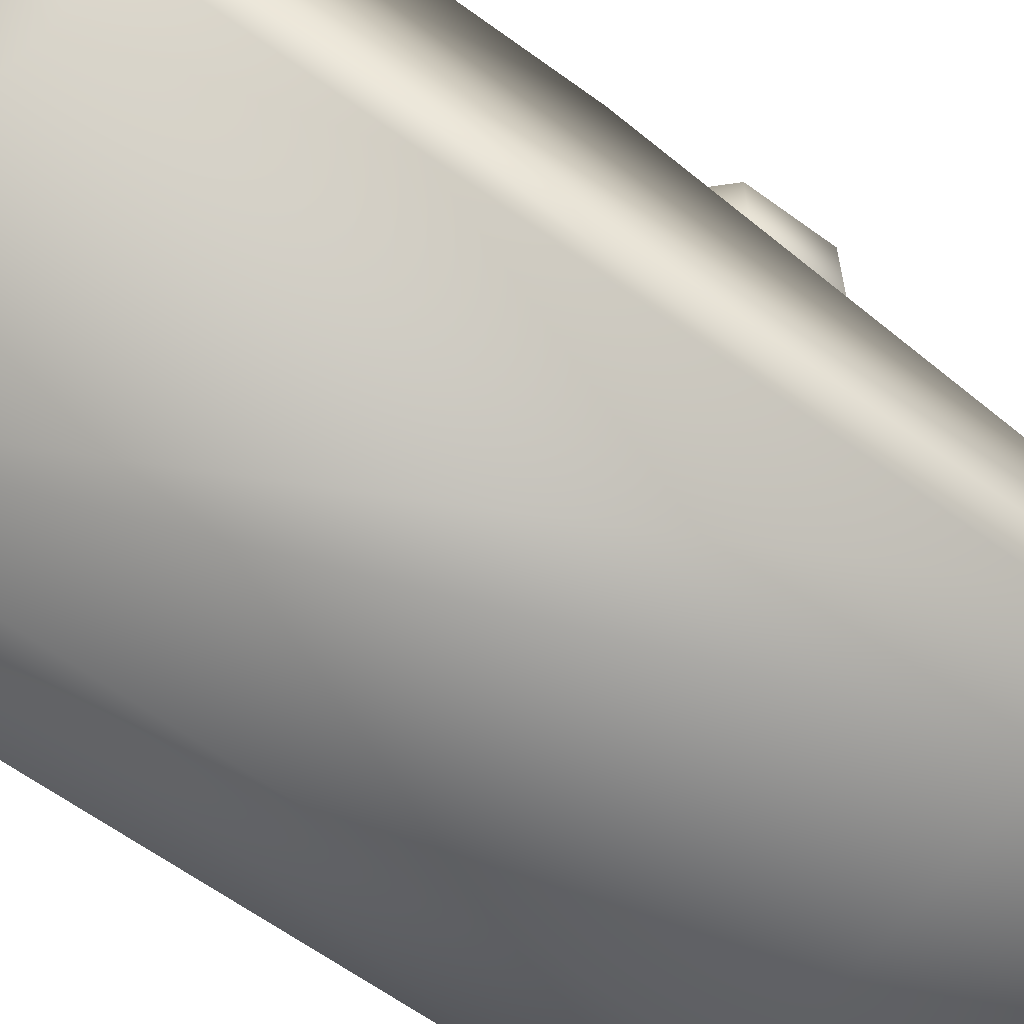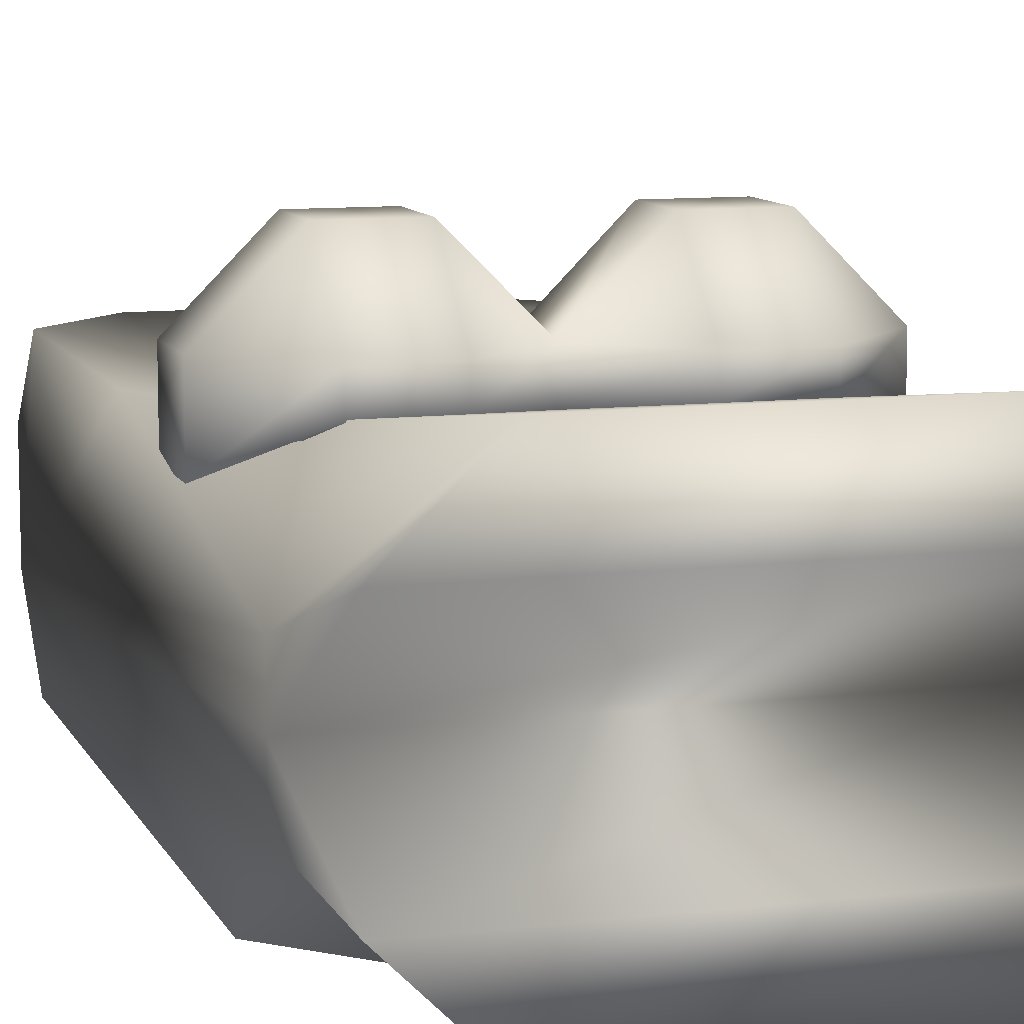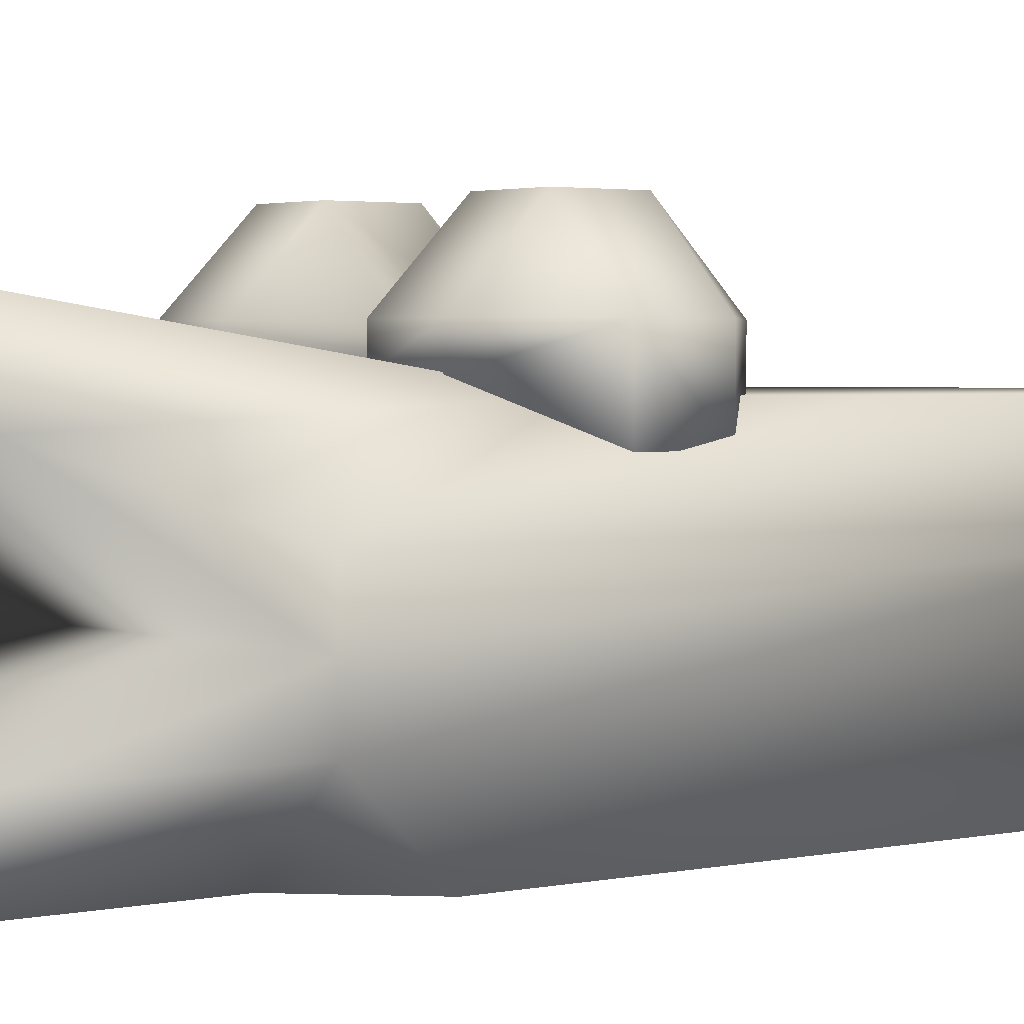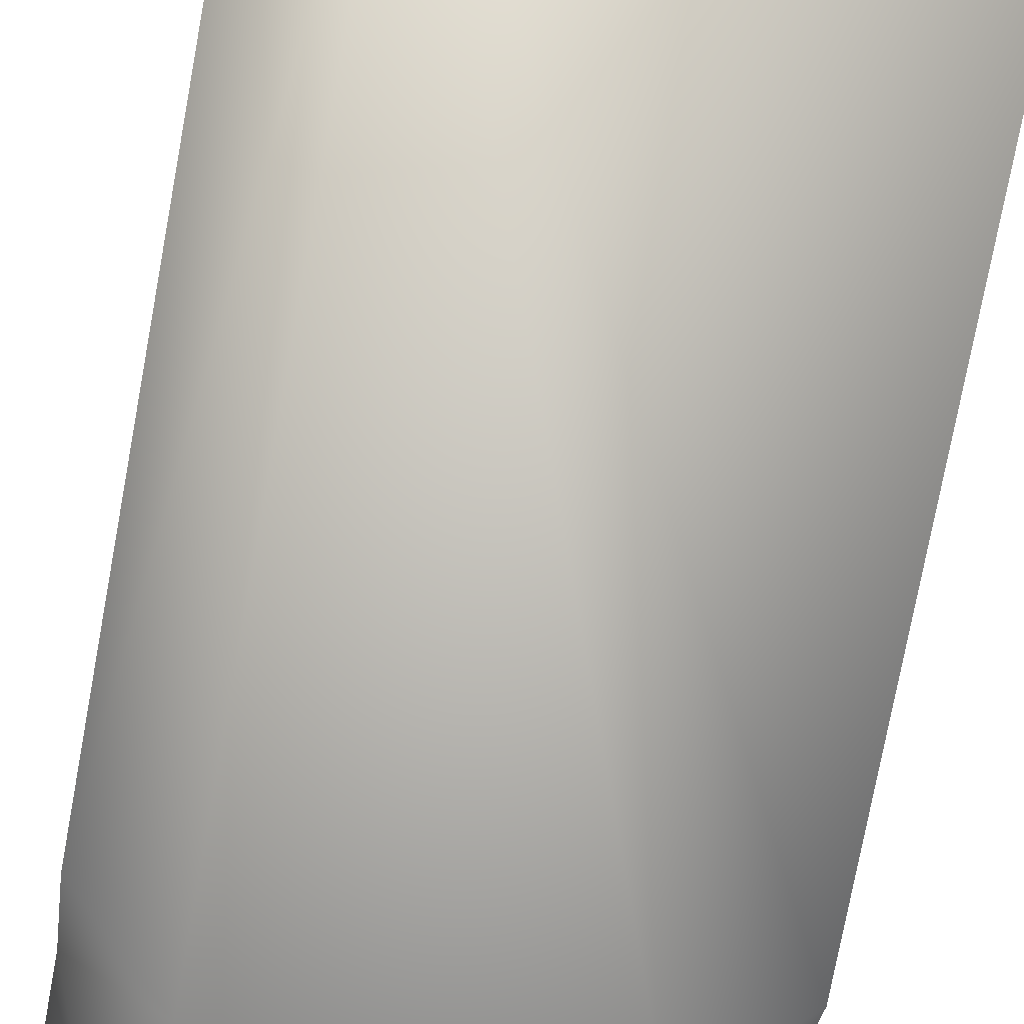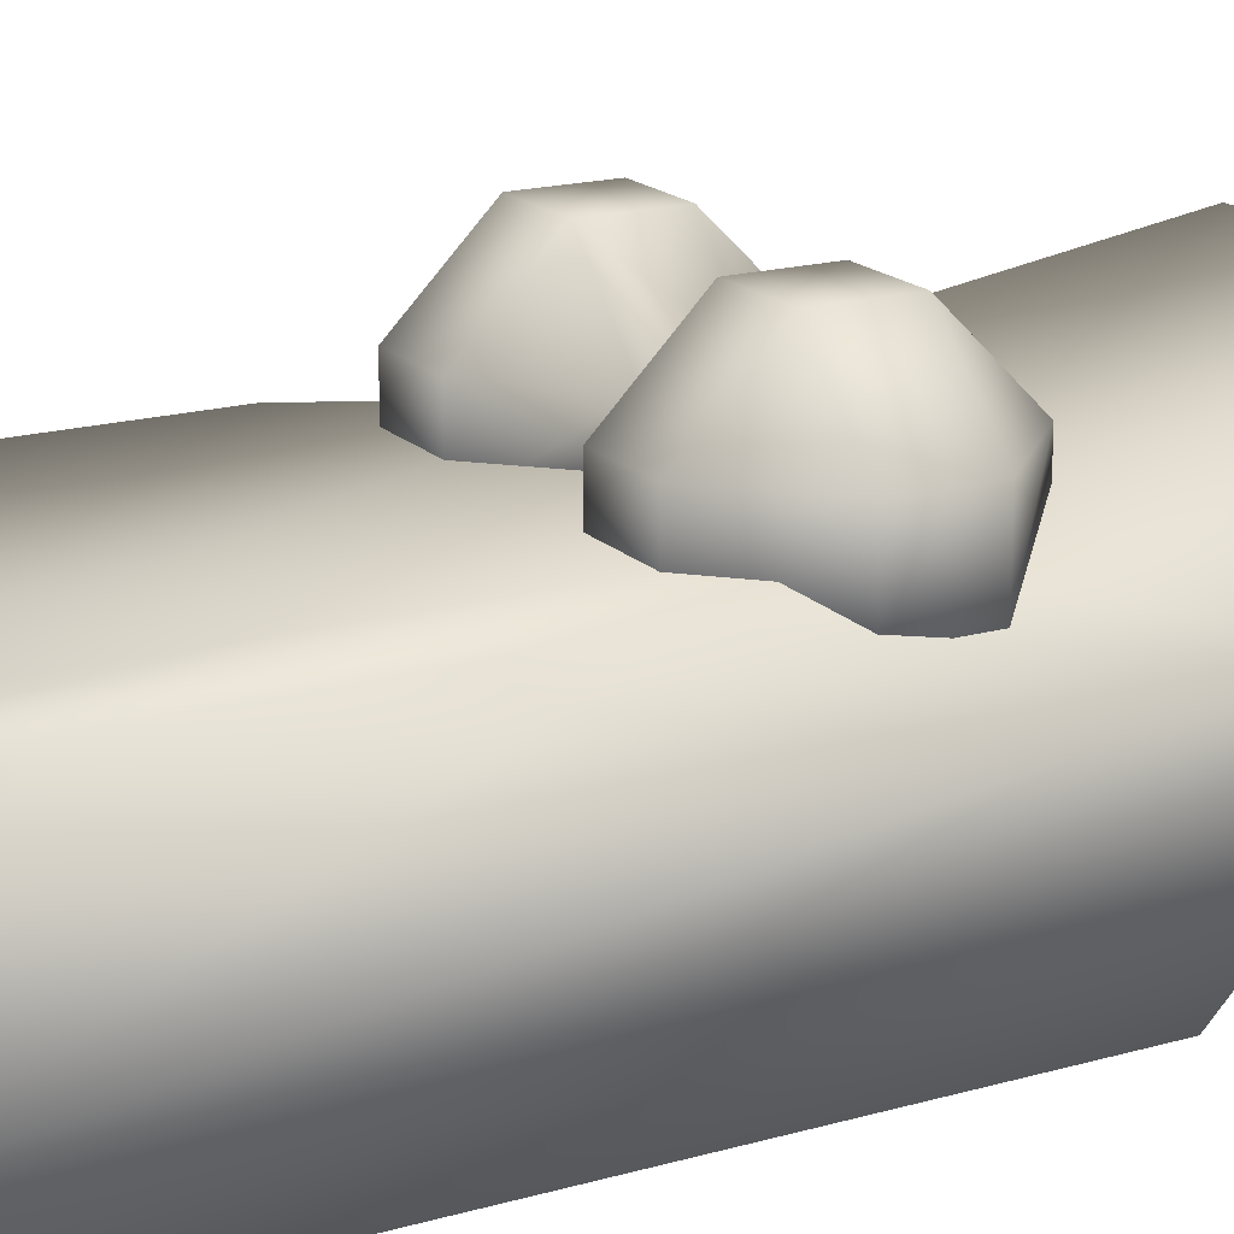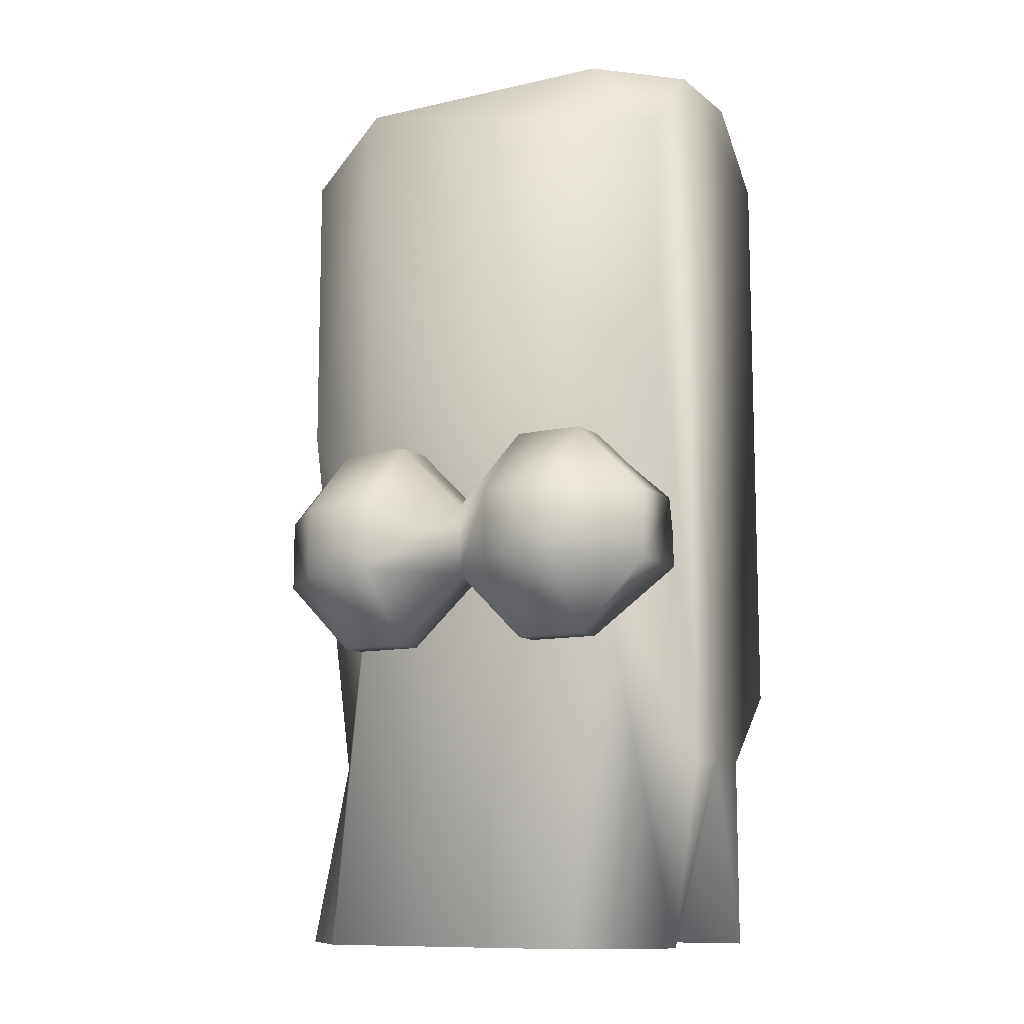
<metadata>
{"format":"obj","ext":"obj","renderer":"f3d","projection":"perspective","resolution":1024,"background":"white","views":[{"elev":-62.3,"azim":53.4,"up":"+Y"},{"elev":10.0,"azim":162.8,"up":"+Y"},{"elev":2.5,"azim":-127.9,"up":"+Y"},{"elev":-75.9,"azim":-10.5,"up":"+Y"},{"elev":17.8,"azim":60.7,"up":"+Y"},{"elev":-10.9,"azim":-150.7,"up":"+Z"}]}
</metadata>
<code>
o cube1
v -0.5794 -0.1394 1
v -0.5794 -0.3415 0.7979
v -0.3773 -0.3415 1
v -0.5794 0.1394 1
v -0.5794 0.3415 0.7979
v -0.3773 0.3415 1
v 0.3773 0.3415 1
v 0.5794 0.3415 0.7979
v 0.5794 0.1394 1
v 0.3773 -0.3415 1
v 0.5794 -0.1394 1
v 0.5794 -0.3415 0.7979
v -0.5794 -0.3415 -0.7979
v -0.3773 -0.3415 -1
v -0.5794 -0.1394 -1
v -0.5794 0.3415 -0.006839
v -0.5794 0.1394 -1
v -0.3773 0.3415 -0.4382
v 0.5794 0.3415 -0.006839
v 0.3773 0.3415 -0.4382
v 0.5794 0.1394 -1
v 0.5794 -0.3415 -0.7979
v 0.5794 -0.1394 -1
v 0.3773 -0.3415 -1
v -0.5794 -0.1394 -1.51
v -0.5794 0.3013 -1.51
v -0.3773 0.5034 -1.51
v 0.3773 0.5034 -1.51
v 0.5794 0.3013 -1.51
v 0.5794 -0.1394 -1.51
v 0.3773 -0.3415 -1.51
v -0.3773 -0.3415 -1.51
v 0.5794 0 -1
v -0.5794 0 -1
v 0.5746 0.455 -0.2917
v 0.5746 0.455 -0.4833
v 0.5746 0.2634 -0.2917
v 0.5746 0.2634 -0.4833
v -0.0002166 0.455 -0.2917
v -0.0002166 0.455 -0.4833
v -0.0002166 0.2634 -0.2917
v -0.0002166 0.3428 -0.4833
v 0.383 0.6466 -0.2917
v 0.383 0.6466 -0.4833
v 0.383 0.455 -0.1001
v 0.383 0.455 -0.6749
v 0.383 0.2634 -0.1001
v 0.383 0.3729 -0.6749
v 0.1914 0.6466 -0.2917
v 0.1914 0.6466 -0.4833
v 0.1914 0.455 -0.1001
v 0.1914 0.455 -0.6749
v 0.1914 0.2634 -0.1001
v 0.1914 0.3729 -0.6749
v -0.575 0.455 -0.2917
v -0.575 0.455 -0.4833
v -0.575 0.2634 -0.2917
v -0.575 0.2634 -0.4833
v -0.3834 0.6466 -0.2917
v -0.3834 0.6466 -0.4833
v -0.3834 0.455 -0.1001
v -0.3834 0.455 -0.6749
v -0.3834 0.2634 -0.1001
v -0.3834 0.3729 -0.6749
v -0.1918 0.6466 -0.2917
v -0.1918 0.6466 -0.4833
v -0.1918 0.455 -0.1001
v -0.1918 0.455 -0.6749
v -0.1918 0.2634 -0.1001
v -0.1918 0.3729 -0.6749
g cube1_cube1_auv
f 1 2 3
f 1 3 10 11 9 7 6 4
f 3 2 13 14 24 22 12 10
f 4 5 16 17 34 15 13 2 1
f 4 6 5
f 7 8 19 20 18 16 5 6
f 7 9 8
f 10 12 11
f 11 12 22 23 33 21 19 8 9
f 13 15 14
f 14 32 31 24
f 15 25 32 14
f 16 18 17
f 18 27 26 17
f 19 21 20
f 20 28 27 18
f 21 29 28 20
f 22 24 23
f 24 31 30 23
f 26 34 17
f 27 28 29 26
f 30 25 34 33
f 30 33 23
f 31 32 25 30
f 33 29 21
f 33 34 26 29
f 34 25 15
f 35 37 38 36
f 35 45 47 37
f 36 44 43 35
f 36 46 44
f 37 47 53 41 69 63 57 64 70 42 54 48 38
f 38 48 46 36
f 39 49 50 40
f 39 51 49
f 39 67 69 41
f 40 52 54 42
f 40 66 65 39
f 40 68 66
f 41 53 51 39
f 42 70 68 40
f 43 45 35
f 43 49 51 45
f 44 50 49 43
f 45 51 53 47
f 46 52 50 44
f 48 54 52 46
f 50 52 40
f 55 59 60 56
f 55 61 59
f 56 58 57 55
f 56 62 64 58
f 57 63 61 55
f 58 64 57
f 59 65 66 60
f 60 62 56
f 60 66 68 62
f 61 67 65 59
f 62 68 70 64
f 63 69 67 61
f 65 67 39

</code>
